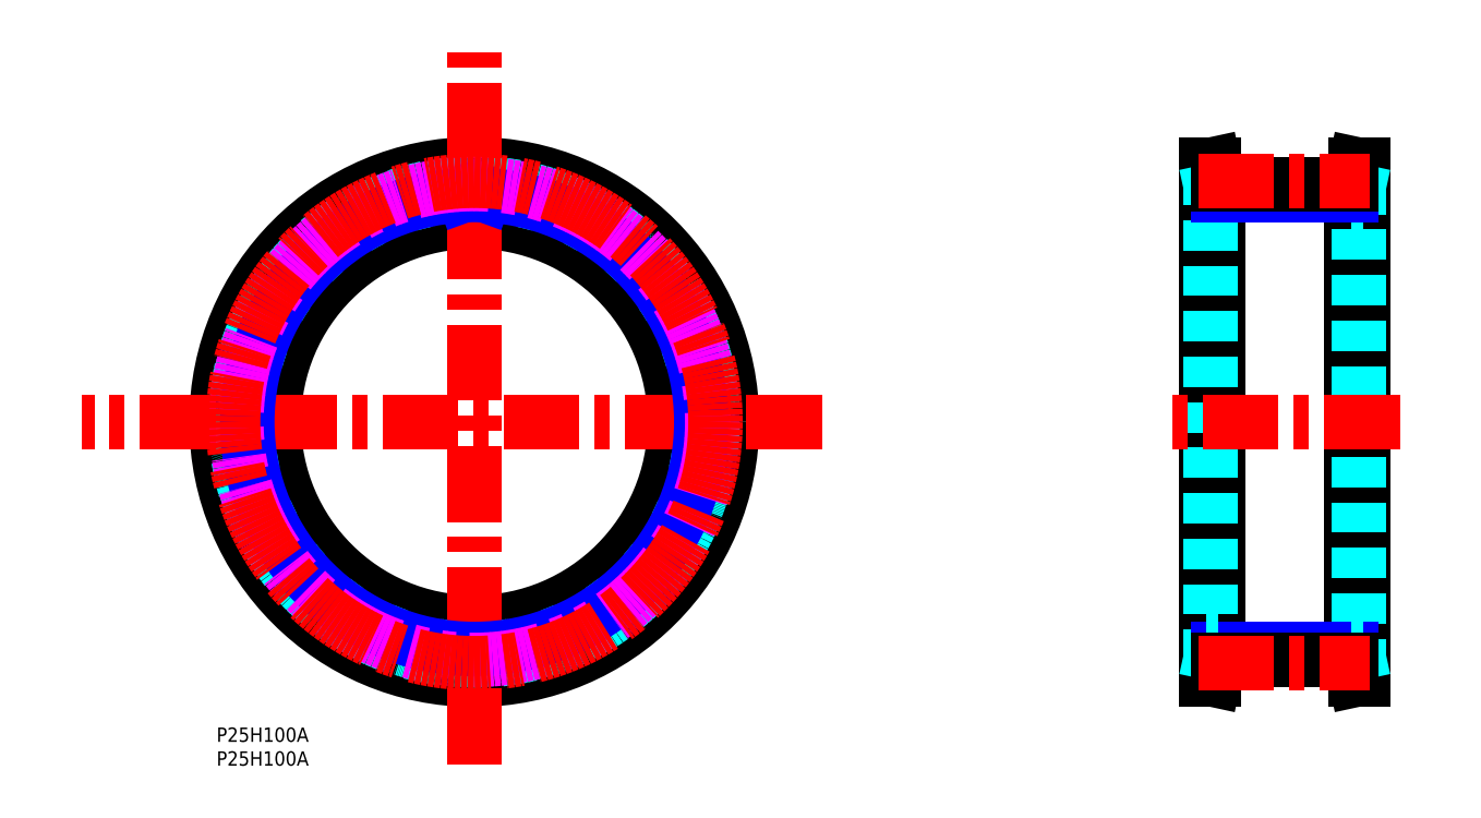
<metadata>
{"format":"dxf","ext":"dxf","renderer":"ezdxf+matplotlib","layout":"modelspace","background":"white","min_lineweight":24,"dpi":150}
</metadata>
<code>
0
SECTION
2
ENTITIES
0
TEXT
8
MSM_PART_NUMBER
10
0
20
-3.004
30
0
40
3
1
P25H100A
0
TEXT
8
MSM_PART_NUMBER
10
2e-16
20
-7.991
30
0
40
3
1
P25H100A
0
LINE
8
MSM_CONTINUOUS
10
207.3
20
10
30
0
11
208.9
21
10
31
0
0
LINE
8
MSM_CONTINUOUS
10
208.9
20
118
30
0
11
207.3
21
118
31
0
0
LINE
8
MSM_CONTINUOUS
10
208.9
20
10
30
0
11
209.8
21
14
31
0
0
LINE
8
MSM_CONTINUOUS
10
209.8
20
114
30
0
11
208.9
21
118
31
0
0
LINE
8
MSM_CONTINUOUS
10
240.3
20
118
30
0
11
238.6
21
118
31
0
0
LINE
8
MSM_CONTINUOUS
10
238.6
20
10
30
0
11
240.3
21
10
31
0
0
LINE
8
MSM_CONTINUOUS
10
238.6
20
118
30
0
11
237.8
21
114
31
0
0
LINE
8
MSM_CONTINUOUS
10
237.8
20
14
30
0
11
238.6
21
10
31
0
0
LINE
8
MSM_CONTINUOUS
10
209.8
20
14.16
30
0
11
237.8
21
14.16
31
0
0
LINE
8
MSM_CONTINUOUS
10
208.9
20
10
30
0
11
208.9
21
118
31
0
0
LINE
8
MSM_CONTINUOUS
10
207.3
20
10
30
0
11
207.3
21
118
31
0
0
LINE
8
MSM_CONTINUOUS
10
209.8
20
14
30
0
11
209.8
21
114
31
0
0
LINE
8
MSM_CONTINUOUS
10
238.6
20
118
30
0
11
238.6
21
10
31
0
0
LINE
8
MSM_CONTINUOUS
10
240.3
20
118
30
0
11
240.3
21
10
31
0
0
LINE
8
MSM_CONTINUOUS
10
237.8
20
114
30
0
11
237.8
21
14
31
0
0
LINE
8
MSM_DASHED
10
208.2
20
14.17
30
0
11
208.2
21
113.8
31
0
0
LINE
8
MSM_DASHED
10
239.4
20
113.8
30
0
11
239.4
21
14.17
31
0
0
LINE
8
MSM_NARROW
10
237.8
20
16.44
30
0
11
209.8
21
16.44
31
0
0
LINE
8
MSM_DASHED
10
207.3
20
10
30
0
11
208.2
21
14.17
31
0
0
LINE
8
MSM_DASHED
10
208.2
20
113.8
30
0
11
207.3
21
118
31
0
0
LINE
8
MSM_DASHED
10
208.2
20
22
30
0
11
209.8
21
22
31
0
0
LINE
8
MSM_DASHED
10
209.8
20
106
30
0
11
208.2
21
106
31
0
0
LINE
8
MSM_DASHED
10
240.3
20
118
30
0
11
239.4
21
113.8
31
0
0
LINE
8
MSM_DASHED
10
239.4
20
14.17
30
0
11
240.3
21
10
31
0
0
LINE
8
MSM_DASHED
10
239.4
20
106
30
0
11
237.8
21
106
31
0
0
LINE
8
MSM_DASHED
10
237.8
20
22
30
0
11
239.4
21
22
31
0
0
LINE
8
MSM_DASHED
10
237.8
20
22
30
0
11
240.3
21
22
31
0
0
LINE
8
MSM_DASHED
10
240.3
20
106
30
0
11
237.8
21
106
31
0
0
LINE
8
MSM_DASHED
10
207.3
20
22
30
0
11
209.8
21
22
31
0
0
LINE
8
MSM_DASHED
10
209.8
20
106
30
0
11
207.3
21
106
31
0
0
LINE
8
MSM_NARROW
10
237.8
20
111.6
30
0
11
209.8
21
111.6
31
0
0
CIRCLE
8
MSM_CONTINUOUS
10
54
20
64
30
0
40
49.83
0
CIRCLE
8
MSM_CONTINUOUS
10
54
20
64
30
0
40
54
0
CIRCLE
8
MSM_CONTINUOUS
10
54
20
64
30
0
40
42
0
CIRCLE
8
MSM_DASHED
10
54
20
64
30
0
40
50
0
ARC
8
MSM_DASHED
10
54
20
64
30
0
40
49.84
50
65.4
51
71.4
0
ARC
8
MSM_DASHED
10
74.42
20
108.6
30
0
40
0.8
50
351.2
51
65.4
0
LINE
8
MSM_DASHED
10
75.02
20
107.3
30
0
11
75.21
21
108.5
31
0
0
ARC
8
MSM_DASHED
10
75.81
20
107.2
30
0
40
0.8
50
171.2
51
243.2
0
ARC
8
MSM_DASHED
10
54
20
64
30
0
40
47.55
50
59.22
51
63.18
0
ARC
8
MSM_DASHED
10
78.75
20
105.5
30
0
40
0.8
50
239.2
51
311.2
0
LINE
8
MSM_DASHED
10
80.18
20
105.7
30
0
11
79.27
21
104.9
31
0
0
ARC
8
MSM_DASHED
10
80.71
20
105.1
30
0
40
0.8
50
57
51
131.2
0
ARC
8
MSM_DASHED
10
54
20
64
30
0
40
49.84
50
51
51
57
0
ARC
8
MSM_DASHED
10
84.87
20
102.1
30
0
40
0.8
50
336.8
51
51
0
LINE
8
MSM_DASHED
10
85.13
20
100.7
30
0
11
85.6
21
101.8
31
0
0
ARC
8
MSM_DASHED
10
85.86
20
100.4
30
0
40
0.8
50
156.8
51
228.8
0
ARC
8
MSM_DASHED
10
54
20
64
30
0
40
47.55
50
44.82
51
48.78
0
ARC
8
MSM_DASHED
10
88.3
20
98.08
30
0
40
0.8
50
224.8
51
296.8
0
LINE
8
MSM_DASHED
10
89.74
20
97.91
30
0
11
88.66
21
97.37
31
0
0
ARC
8
MSM_DASHED
10
90.1
20
97.2
30
0
40
0.8
50
42.6
51
116.8
0
ARC
8
MSM_DASHED
10
54
20
64
30
0
40
49.84
50
36.6
51
42.6
0
ARC
8
MSM_DASHED
10
93.38
20
93.24
30
0
40
0.8
50
322.4
51
36.6
0
LINE
8
MSM_DASHED
10
93.27
20
91.8
30
0
11
94.01
21
92.75
31
0
0
ARC
8
MSM_DASHED
10
93.91
20
91.31
30
0
40
0.8
50
142.4
51
214.4
0
ARC
8
MSM_DASHED
10
54
20
64
30
0
40
47.55
50
30.42
51
34.38
0
ARC
8
MSM_DASHED
10
95.7
20
88.48
30
0
40
0.8
50
210.4
51
282.4
0
LINE
8
MSM_DASHED
10
97.05
20
87.96
30
0
11
95.87
21
87.7
31
0
0
ARC
8
MSM_DASHED
10
97.22
20
87.18
30
0
40
0.8
50
28.2
51
102.4
0
ARC
8
MSM_DASHED
10
54
20
64
30
0
40
49.84
50
22.2
51
28.2
0
ARC
8
MSM_DASHED
10
99.41
20
82.53
30
0
40
0.8
50
308
51
22.2
0
LINE
8
MSM_DASHED
10
98.95
20
81.16
30
0
11
99.9
21
81.9
31
0
0
ARC
8
MSM_DASHED
10
99.44
20
80.52
30
0
40
0.8
50
128
51
200
0
ARC
8
MSM_DASHED
10
54
20
64
30
0
40
47.55
50
16.02
51
19.98
0
ARC
8
MSM_DASHED
10
100.5
20
77.34
30
0
40
0.8
50
196
51
268
0
LINE
8
MSM_DASHED
10
101.7
20
76.5
30
0
11
100.4
21
76.54
31
0
0
ARC
8
MSM_DASHED
10
101.6
20
75.7
30
0
40
0.8
50
13.8
51
88
0
ARC
8
MSM_DASHED
10
54
20
64
30
0
40
49.84
50
7.797
51
13.8
0
ARC
8
MSM_DASHED
10
102.6
20
70.65
30
0
40
0.8
50
293.6
51
7.797
0
LINE
8
MSM_DASHED
10
101.8
20
69.44
30
0
11
102.9
21
69.92
31
0
0
ARC
8
MSM_DASHED
10
102.1
20
68.7
30
0
40
0.8
50
113.6
51
185.6
0
ARC
8
MSM_DASHED
10
54
20
64
30
0
40
47.55
50
1.617
51
5.583
0
ARC
8
MSM_DASHED
10
102.3
20
65.36
30
0
40
0.8
50
181.6
51
253.6
0
LINE
8
MSM_DASHED
10
103.3
20
64.26
30
0
11
102.1
21
64.6
31
0
0
ARC
8
MSM_DASHED
10
103
20
63.49
30
0
40
0.8
50
359.4
51
73.6
0
ARC
8
MSM_DASHED
10
54
20
64
30
0
40
49.84
50
353.4
51
359.4
0
ARC
8
MSM_DASHED
10
102.7
20
58.36
30
0
40
0.8
50
279.2
51
353.4
0
LINE
8
MSM_DASHED
10
101.7
20
57.38
30
0
11
102.8
21
57.57
31
0
0
ARC
8
MSM_DASHED
10
101.8
20
56.59
30
0
40
0.8
50
99.2
51
171.2
0
ARC
8
MSM_DASHED
10
54
20
64
30
0
40
47.55
50
347.2
51
351.2
0
ARC
8
MSM_DASHED
10
101.2
20
53.3
30
0
40
0.8
50
167.2
51
239.2
0
LINE
8
MSM_DASHED
10
101.8
20
52
30
0
11
100.7
21
52.61
31
0
0
ARC
8
MSM_DASHED
10
101.4
20
51.31
30
0
40
0.8
50
345
51
59.2
0
ARC
8
MSM_DASHED
10
54
20
64
30
0
40
49.84
50
339
51
345
0
ARC
8
MSM_DASHED
10
99.79
20
46.42
30
0
40
0.8
50
264.8
51
339
0
LINE
8
MSM_DASHED
10
98.51
20
45.73
30
0
11
99.71
21
45.63
31
0
0
ARC
8
MSM_DASHED
10
98.44
20
44.94
30
0
40
0.8
50
84.8
51
156.8
0
ARC
8
MSM_DASHED
10
54
20
64
30
0
40
47.55
50
332.8
51
336.8
0
ARC
8
MSM_DASHED
10
97.01
20
41.91
30
0
40
0.8
50
152.8
51
224.8
0
LINE
8
MSM_DASHED
10
97.3
20
40.49
30
0
11
96.45
21
41.35
31
0
0
ARC
8
MSM_DASHED
10
96.73
20
39.93
30
0
40
0.8
50
330.6
51
44.8
0
ARC
8
MSM_DASHED
10
54
20
64
30
0
40
49.84
50
324.6
51
330.6
0
ARC
8
MSM_DASHED
10
93.98
20
35.59
30
0
40
0.8
50
250.4
51
324.6
0
LINE
8
MSM_DASHED
10
92.57
20
35.24
30
0
11
93.71
21
34.83
31
0
0
ARC
8
MSM_DASHED
10
92.3
20
34.49
30
0
40
0.8
50
70.4
51
142.4
0
ARC
8
MSM_DASHED
10
54
20
64
30
0
40
47.55
50
318.4
51
322.4
0
ARC
8
MSM_DASHED
10
90.17
20
31.91
30
0
40
0.8
50
138.4
51
210.4
0
LINE
8
MSM_DASHED
10
90.09
20
30.46
30
0
11
89.48
21
31.5
31
0
0
ARC
8
MSM_DASHED
10
89.4
20
30.06
30
0
40
0.8
50
316.2
51
30.4
0
ARC
8
MSM_DASHED
10
54
20
64
30
0
40
49.84
50
310.2
51
316.2
0
ARC
8
MSM_DASHED
10
85.65
20
26.54
30
0
40
0.8
50
236
51
310.2
0
LINE
8
MSM_DASHED
10
84.21
20
26.55
30
0
11
85.21
21
25.87
31
0
0
ARC
8
MSM_DASHED
10
83.76
20
25.89
30
0
40
0.8
50
56
51
128
0
ARC
8
MSM_DASHED
10
54
20
64
30
0
40
47.55
50
304
51
308
0
ARC
8
MSM_DASHED
10
81.05
20
23.92
30
0
40
0.8
50
124
51
196
0
LINE
8
MSM_DASHED
10
80.62
20
22.54
30
0
11
80.28
21
23.7
31
0
0
ARC
8
MSM_DASHED
10
79.85
20
22.32
30
0
40
0.8
50
301.8
51
16
0
ARC
8
MSM_DASHED
10
54
20
64
30
0
40
49.84
50
295.8
51
301.8
0
ARC
8
MSM_DASHED
10
75.34
20
19.84
30
0
40
0.8
50
221.6
51
295.8
0
LINE
8
MSM_DASHED
10
73.94
20
20.21
30
0
11
74.75
21
19.31
31
0
0
ARC
8
MSM_DASHED
10
73.35
20
19.68
30
0
40
0.8
50
41.6
51
113.6
0
ARC
8
MSM_DASHED
10
54
20
64
30
0
40
47.55
50
289.6
51
293.6
0
ARC
8
MSM_DASHED
10
70.23
20
18.45
30
0
40
0.8
50
109.6
51
181.6
0
LINE
8
MSM_DASHED
10
69.47
20
17.22
30
0
11
69.43
21
18.43
31
0
0
ARC
8
MSM_DASHED
10
68.67
20
17.2
30
0
40
0.8
50
287.4
51
1.6
0
ARC
8
MSM_DASHED
10
54
20
64
30
0
40
49.84
50
281.4
51
287.4
0
ARC
8
MSM_DASHED
10
63.69
20
15.92
30
0
40
0.8
50
207.2
51
281.4
0
LINE
8
MSM_DASHED
10
62.43
20
16.63
30
0
11
62.98
21
15.56
31
0
0
ARC
8
MSM_DASHED
10
61.72
20
16.26
30
0
40
0.8
50
27.2
51
99.18
0
ARC
8
MSM_DASHED
10
54
20
64
30
0
40
47.55
50
275.2
51
279.2
0
ARC
8
MSM_DASHED
10
58.4
20
15.85
30
0
40
0.8
50
95.22
51
167.2
0
LINE
8
MSM_DASHED
10
57.35
20
14.85
30
0
11
57.62
21
16.02
31
0
0
ARC
8
MSM_DASHED
10
56.57
20
15.02
30
0
40
0.8
50
273
51
347.2
0
ARC
8
MSM_DASHED
10
54
20
64
30
0
40
49.84
50
267
51
273
0
ARC
8
MSM_DASHED
10
51.43
20
15.02
30
0
40
0.8
50
192.8
51
267
0
LINE
8
MSM_DASHED
10
50.38
20
16.02
30
0
11
50.65
21
14.85
31
0
0
ARC
8
MSM_DASHED
10
49.6
20
15.85
30
0
40
0.8
50
12.8
51
84.78
0
ARC
8
MSM_DASHED
10
54
20
64
30
0
40
47.55
50
260.8
51
264.8
0
ARC
8
MSM_DASHED
10
46.28
20
16.26
30
0
40
0.8
50
80.82
51
152.8
0
LINE
8
MSM_DASHED
10
45.02
20
15.56
30
0
11
45.57
21
16.63
31
0
0
ARC
8
MSM_DASHED
10
44.31
20
15.92
30
0
40
0.8
50
258.6
51
332.8
0
ARC
8
MSM_DASHED
10
54
20
64
30
0
40
49.84
50
252.6
51
258.6
0
ARC
8
MSM_DASHED
10
39.33
20
17.2
30
0
40
0.8
50
178.4
51
252.6
0
LINE
8
MSM_DASHED
10
38.57
20
18.43
30
0
11
38.53
21
17.22
31
0
0
ARC
8
MSM_DASHED
10
37.77
20
18.45
30
0
40
0.8
50
358.4
51
70.38
0
ARC
8
MSM_DASHED
10
54
20
64
30
0
40
47.55
50
246.4
51
250.4
0
ARC
8
MSM_DASHED
10
34.65
20
19.68
30
0
40
0.8
50
66.42
51
138.4
0
LINE
8
MSM_DASHED
10
33.25
20
19.31
30
0
11
34.06
21
20.21
31
0
0
ARC
8
MSM_DASHED
10
32.66
20
19.84
30
0
40
0.8
50
244.2
51
318.4
0
ARC
8
MSM_DASHED
10
54
20
64
30
0
40
49.84
50
238.2
51
244.2
0
ARC
8
MSM_DASHED
10
28.15
20
22.32
30
0
40
0.8
50
164
51
238.2
0
LINE
8
MSM_DASHED
10
27.72
20
23.7
30
0
11
27.38
21
22.54
31
0
0
ARC
8
MSM_DASHED
10
26.95
20
23.92
30
0
40
0.8
50
344
51
55.98
0
ARC
8
MSM_DASHED
10
54
20
64
30
0
40
47.55
50
232
51
236
0
ARC
8
MSM_DASHED
10
24.24
20
25.89
30
0
40
0.8
50
52.02
51
124
0
LINE
8
MSM_DASHED
10
22.79
20
25.87
30
0
11
23.79
21
26.55
31
0
0
ARC
8
MSM_DASHED
10
22.35
20
26.54
30
0
40
0.8
50
229.8
51
304
0
ARC
8
MSM_DASHED
10
54
20
64
30
0
40
49.84
50
223.8
51
229.8
0
ARC
8
MSM_DASHED
10
18.6
20
30.06
30
0
40
0.8
50
149.6
51
223.8
0
LINE
8
MSM_DASHED
10
18.52
20
31.5
30
0
11
17.91
21
30.46
31
0
0
ARC
8
MSM_DASHED
10
17.83
20
31.91
30
0
40
0.8
50
329.6
51
41.58
0
ARC
8
MSM_DASHED
10
54
20
64
30
0
40
47.55
50
217.6
51
221.6
0
ARC
8
MSM_DASHED
10
15.7
20
34.49
30
0
40
0.8
50
37.62
51
109.6
0
LINE
8
MSM_DASHED
10
14.29
20
34.83
30
0
11
15.43
21
35.24
31
0
0
ARC
8
MSM_DASHED
10
14.02
20
35.59
30
0
40
0.8
50
215.4
51
289.6
0
ARC
8
MSM_DASHED
10
54
20
64
30
0
40
49.84
50
209.4
51
215.4
0
ARC
8
MSM_DASHED
10
11.27
20
39.93
30
0
40
0.8
50
135.2
51
209.4
0
LINE
8
MSM_DASHED
10
11.55
20
41.35
30
0
11
10.7
21
40.49
31
0
0
ARC
8
MSM_DASHED
10
10.99
20
41.91
30
0
40
0.8
50
315.2
51
27.18
0
ARC
8
MSM_DASHED
10
54
20
64
30
0
40
47.55
50
203.2
51
207.2
0
ARC
8
MSM_DASHED
10
9.561
20
44.94
30
0
40
0.8
50
23.22
51
95.2
0
LINE
8
MSM_DASHED
10
8.286
20
45.63
30
0
11
9.488
21
45.73
31
0
0
ARC
8
MSM_DASHED
10
8.213
20
46.42
30
0
40
0.8
50
201
51
275.2
0
ARC
8
MSM_DASHED
10
54
20
64
30
0
40
49.84
50
195
51
201
0
ARC
8
MSM_DASHED
10
6.626
20
51.31
30
0
40
0.8
50
120.8
51
195
0
LINE
8
MSM_DASHED
10
7.253
20
52.61
30
0
11
6.216
21
52
31
0
0
ARC
8
MSM_DASHED
10
6.843
20
53.3
30
0
40
0.8
50
300.8
51
12.78
0
ARC
8
MSM_DASHED
10
54
20
64
30
0
40
47.55
50
188.8
51
192.8
0
ARC
8
MSM_DASHED
10
6.216
20
56.59
30
0
40
0.8
50
8.817
51
80.8
0
LINE
8
MSM_DASHED
10
5.152
20
57.57
30
0
11
6.344
21
57.38
31
0
0
ARC
8
MSM_DASHED
10
5.28
20
58.36
30
0
40
0.8
50
186.6
51
260.8
0
ARC
8
MSM_DASHED
10
54
20
64
30
0
40
49.84
50
180.6
51
186.6
0
ARC
8
MSM_DASHED
10
4.958
20
63.49
30
0
40
0.8
50
106.4
51
180.6
0
LINE
8
MSM_DASHED
10
5.89
20
64.6
30
0
11
4.732
21
64.26
31
0
0
ARC
8
MSM_DASHED
10
5.664
20
65.36
30
0
40
0.8
50
286.4
51
358.4
0
ARC
8
MSM_DASHED
10
54
20
64
30
0
40
47.55
50
174.4
51
178.4
0
ARC
8
MSM_DASHED
10
5.874
20
68.7
30
0
40
0.8
50
354.4
51
66.4
0
LINE
8
MSM_DASHED
10
5.088
20
69.92
30
0
11
6.195
21
69.44
31
0
0
ARC
8
MSM_DASHED
10
5.408
20
70.65
30
0
40
0.8
50
172.2
51
246.4
0
ARC
8
MSM_DASHED
10
54
20
64
30
0
40
49.84
50
166.2
51
172.2
0
ARC
8
MSM_DASHED
10
6.371
20
75.7
30
0
40
0.8
50
92
51
166.2
0
LINE
8
MSM_DASHED
10
7.55
20
76.54
30
0
11
6.343
21
76.5
31
0
0
ARC
8
MSM_DASHED
10
7.522
20
77.34
30
0
40
0.8
50
272
51
344
0
ARC
8
MSM_DASHED
10
54
20
64
30
0
40
47.55
50
160
51
164
0
ARC
8
MSM_DASHED
10
8.556
20
80.52
30
0
40
0.8
50
340
51
52
0
LINE
8
MSM_DASHED
10
8.097
20
81.9
30
0
11
9.049
21
81.16
31
0
0
ARC
8
MSM_DASHED
10
8.59
20
82.53
30
0
40
0.8
50
157.8
51
232
0
ARC
8
MSM_DASHED
10
54
20
64
30
0
40
49.84
50
151.8
51
157.8
0
ARC
8
MSM_DASHED
10
10.78
20
87.18
30
0
40
0.8
50
77.6
51
151.8
0
LINE
8
MSM_DASHED
10
12.13
20
87.7
30
0
11
10.95
21
87.96
31
0
0
ARC
8
MSM_DASHED
10
12.3
20
88.48
30
0
40
0.8
50
257.6
51
329.6
0
ARC
8
MSM_DASHED
10
54
20
64
30
0
40
47.55
50
145.6
51
149.6
0
ARC
8
MSM_DASHED
10
14.09
20
91.31
30
0
40
0.8
50
325.6
51
37.6
0
LINE
8
MSM_DASHED
10
13.99
20
92.75
30
0
11
14.73
21
91.8
31
0
0
ARC
8
MSM_DASHED
10
14.62
20
93.24
30
0
40
0.8
50
143.4
51
217.6
0
ARC
8
MSM_DASHED
10
54
20
64
30
0
40
49.84
50
137.4
51
143.4
0
ARC
8
MSM_DASHED
10
17.9
20
97.2
30
0
40
0.8
50
63.2
51
137.4
0
LINE
8
MSM_DASHED
10
19.34
20
97.37
30
0
11
18.26
21
97.91
31
0
0
ARC
8
MSM_DASHED
10
19.7
20
98.08
30
0
40
0.8
50
243.2
51
315.2
0
ARC
8
MSM_DASHED
10
54
20
64
30
0
40
47.55
50
131.2
51
135.2
0
ARC
8
MSM_DASHED
10
22.14
20
100.4
30
0
40
0.8
50
311.2
51
23.2
0
LINE
8
MSM_DASHED
10
22.4
20
101.8
30
0
11
22.87
21
100.7
31
0
0
ARC
8
MSM_DASHED
10
23.13
20
102.1
30
0
40
0.8
50
129
51
203.2
0
ARC
8
MSM_DASHED
10
54
20
64
30
0
40
49.84
50
123
51
129
0
ARC
8
MSM_DASHED
10
27.29
20
105.1
30
0
40
0.8
50
48.8
51
123
0
LINE
8
MSM_DASHED
10
28.73
20
104.9
30
0
11
27.82
21
105.7
31
0
0
ARC
8
MSM_DASHED
10
29.25
20
105.5
30
0
40
0.8
50
228.8
51
300.8
0
ARC
8
MSM_DASHED
10
54
20
64
30
0
40
47.55
50
116.8
51
120.8
0
ARC
8
MSM_DASHED
10
32.19
20
107.2
30
0
40
0.8
50
296.8
51
8.8
0
LINE
8
MSM_DASHED
10
32.79
20
108.5
30
0
11
32.98
21
107.3
31
0
0
ARC
8
MSM_DASHED
10
33.58
20
108.6
30
0
40
0.8
50
114.6
51
188.8
0
ARC
8
MSM_DASHED
10
54
20
64
30
0
40
49.84
50
108.6
51
114.6
0
ARC
8
MSM_DASHED
10
38.36
20
110.5
30
0
40
0.8
50
34.4
51
108.6
0
LINE
8
MSM_DASHED
10
39.7
20
109.9
30
0
11
39.02
21
110.9
31
0
0
ARC
8
MSM_DASHED
10
40.36
20
110.4
30
0
40
0.8
50
214.4
51
286.4
0
ARC
8
MSM_DASHED
10
54
20
64
30
0
40
47.55
50
102.4
51
106.4
0
ARC
8
MSM_DASHED
10
43.6
20
111.2
30
0
40
0.8
50
282.4
51
354.4
0
LINE
8
MSM_DASHED
10
44.52
20
112.3
30
0
11
44.4
21
111.1
31
0
0
ARC
8
MSM_DASHED
10
45.31
20
112.3
30
0
40
0.8
50
100.2
51
174.4
0
ARC
8
MSM_DASHED
10
54
20
64
30
0
40
49.84
50
94.2
51
100.2
0
ARC
8
MSM_DASHED
10
50.41
20
112.9
30
0
40
0.8
50
20
51
94.2
0
LINE
8
MSM_DASHED
10
51.57
20
112.1
30
0
11
51.16
21
113.2
31
0
0
ARC
8
MSM_DASHED
10
52.33
20
112.3
30
0
40
0.8
50
200
51
272
0
ARC
8
MSM_DASHED
10
54
20
64
30
0
40
47.55
50
88.02
51
91.98
0
ARC
8
MSM_DASHED
10
55.67
20
112.3
30
0
40
0.8
50
268
51
340
0
LINE
8
MSM_DASHED
10
56.84
20
113.2
30
0
11
56.43
21
112.1
31
0
0
ARC
8
MSM_DASHED
10
57.59
20
112.9
30
0
40
0.8
50
85.8
51
160
0
ARC
8
MSM_DASHED
10
54
20
64
30
0
40
49.84
50
79.8
51
85.8
0
ARC
8
MSM_DASHED
10
62.69
20
112.3
30
0
40
0.8
50
5.6
51
79.8
0
LINE
8
MSM_DASHED
10
63.6
20
111.1
30
0
11
63.48
21
112.3
31
0
0
ARC
8
MSM_DASHED
10
64.4
20
111.2
30
0
40
0.8
50
185.6
51
257.6
0
ARC
8
MSM_DASHED
10
54
20
64
30
0
40
47.55
50
73.62
51
77.58
0
ARC
8
MSM_DASHED
10
67.64
20
110.4
30
0
40
0.8
50
253.6
51
325.6
0
LINE
8
MSM_DASHED
10
68.98
20
110.9
30
0
11
68.3
21
109.9
31
0
0
ARC
8
MSM_DASHED
10
69.64
20
110.5
30
0
40
0.8
50
71.4
51
145.6
0
LINE
8
MSM_CENTER
10
126.8
20
64
30
0
11
-28.13
21
64
31
0
0
LINE
8
MSM_CENTER
10
247.9
20
64
30
0
11
199.2
21
64
31
0
0
LINE
8
MSM_CENTER
10
54
20
-7.737
30
0
11
54
21
142.3
31
0
0
CIRCLE
8
MSM_NARROW
10
54
20
64
30
0
40
47.55
0
LINE
8
MSM_NARROW
10
51.57
20
112.1
30
0
11
51.78
21
111.5
31
0
0
LINE
8
MSM_NARROW
10
56.43
20
112.1
30
0
11
56.22
21
111.5
31
0
0
CIRCLE
8
MSM_IMAGINARY
10
54
20
64
30
0
40
49.84
0
CIRCLE
8
MSM_CENTER
10
54
20
64
30
0
40
50.53
0
LINE
8
MSM_CONTINUOUS
10
209.8
20
113.8
30
0
11
237.8
21
113.8
31
0
0
LINE
8
MSM_CONTINUOUS
10
209.8
20
14.16
30
0
11
237.8
21
14.16
31
0
0
LINE
8
MSM_CENTER
10
205.6
20
114.5
30
0
11
241.5
21
114.5
31
0
0
LINE
8
MSM_CENTER
10
205.6
20
13.47
30
0
11
241.5
21
13.47
31
0
0
VIEWPORT
8
0
10
143.4
20
99.96
30
0
40
429.7
41
222.2
68
     1
69
     1
0
VIEWPORT
8
MSM_DIMENSION
10
143.4
20
99.96
30
0
40
229.5
41
159.9
68
     2
69
     2
0
ENDSEC
0
EOF

</code>
